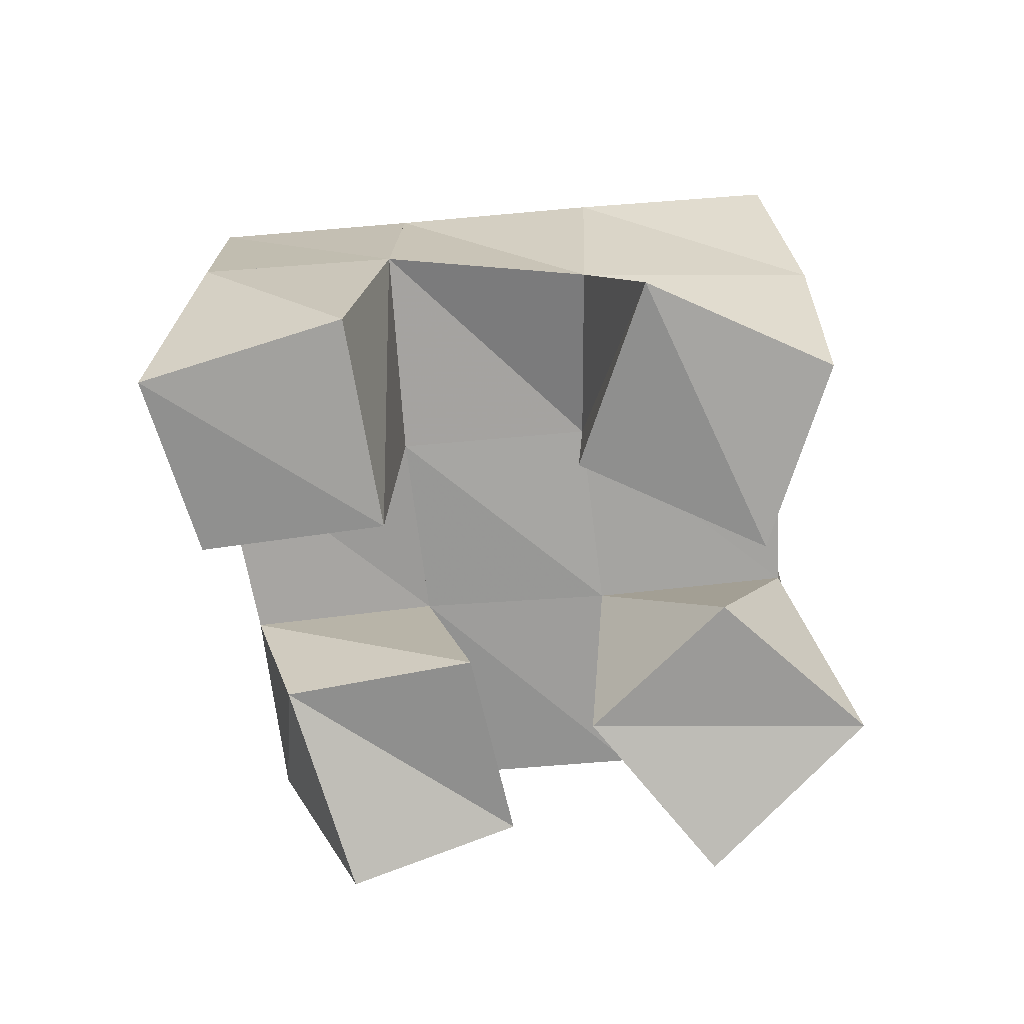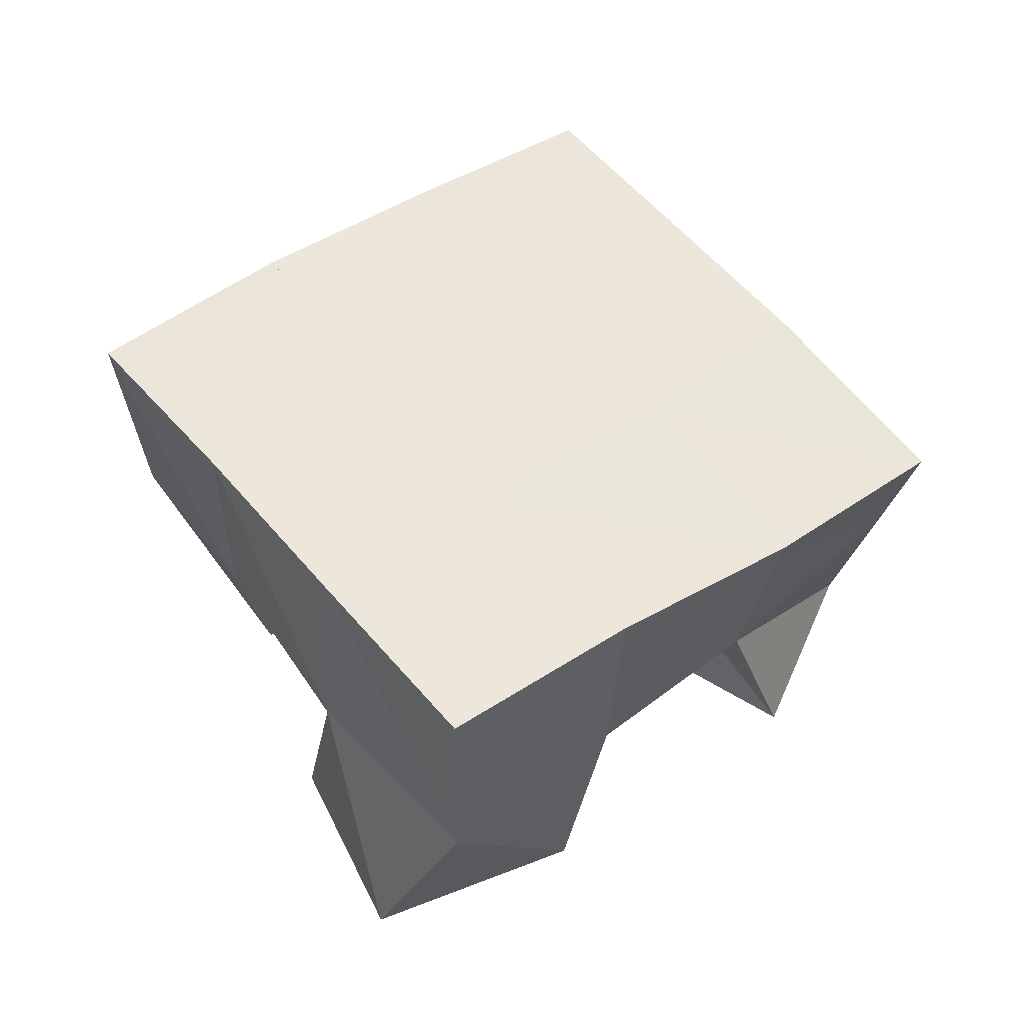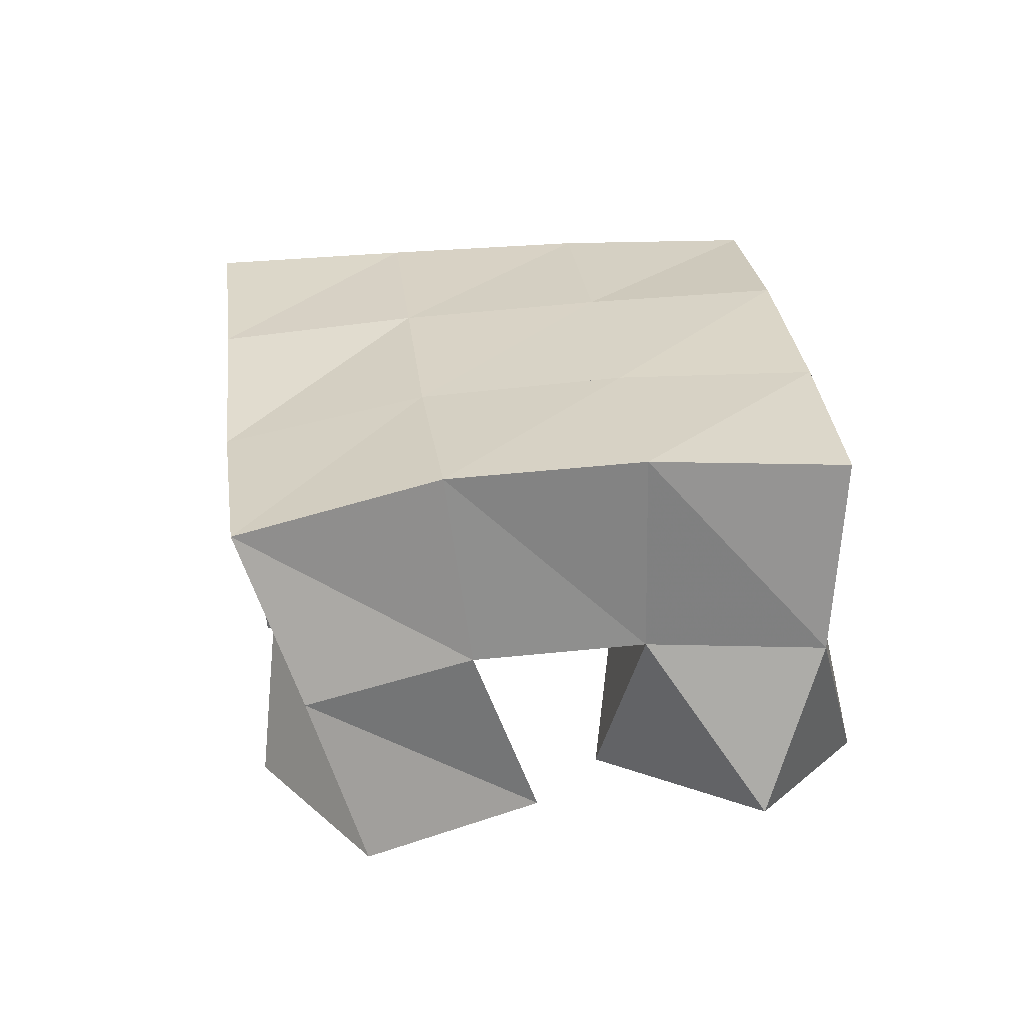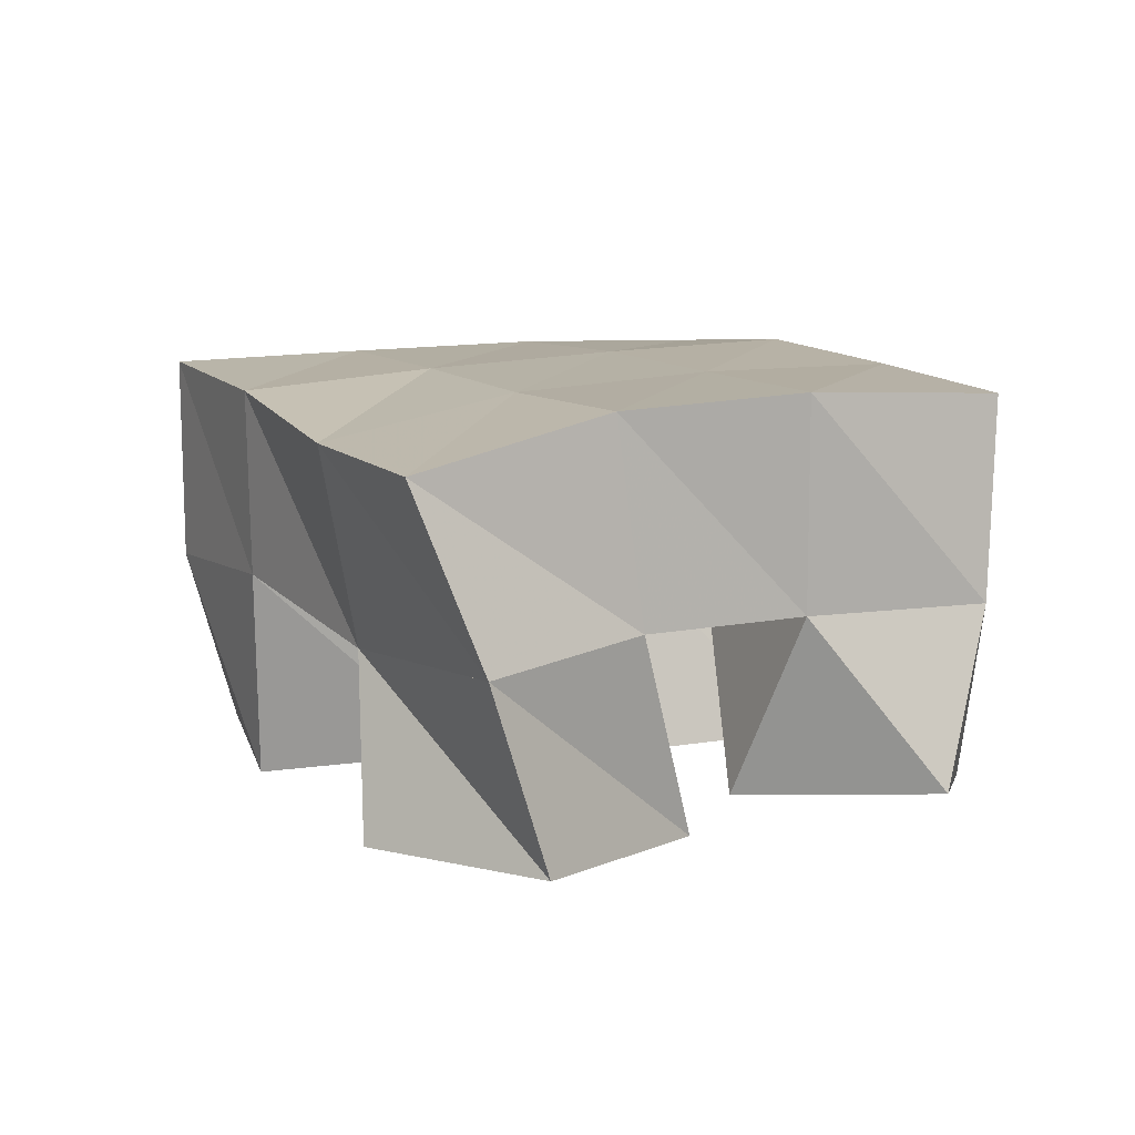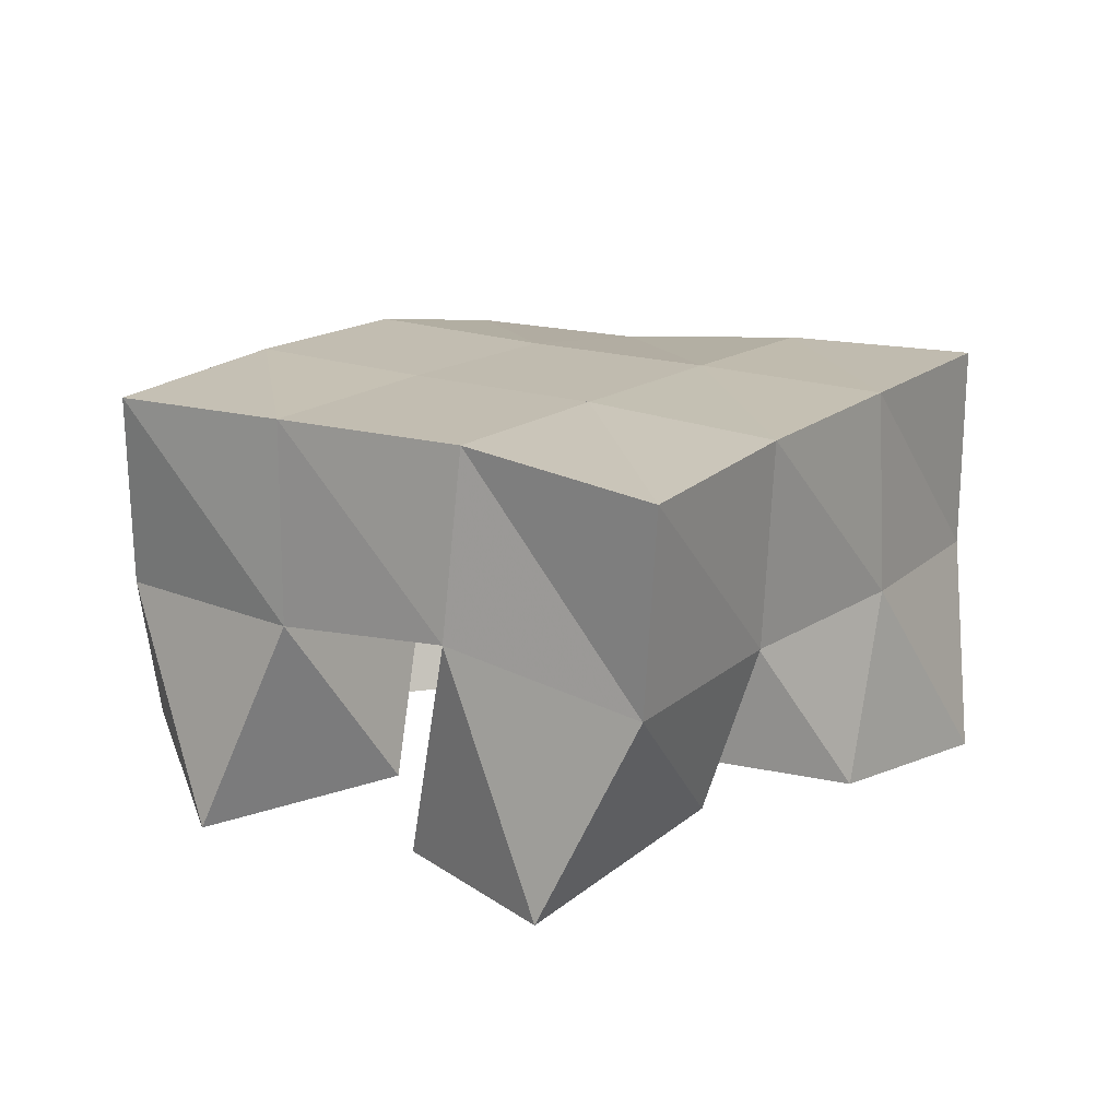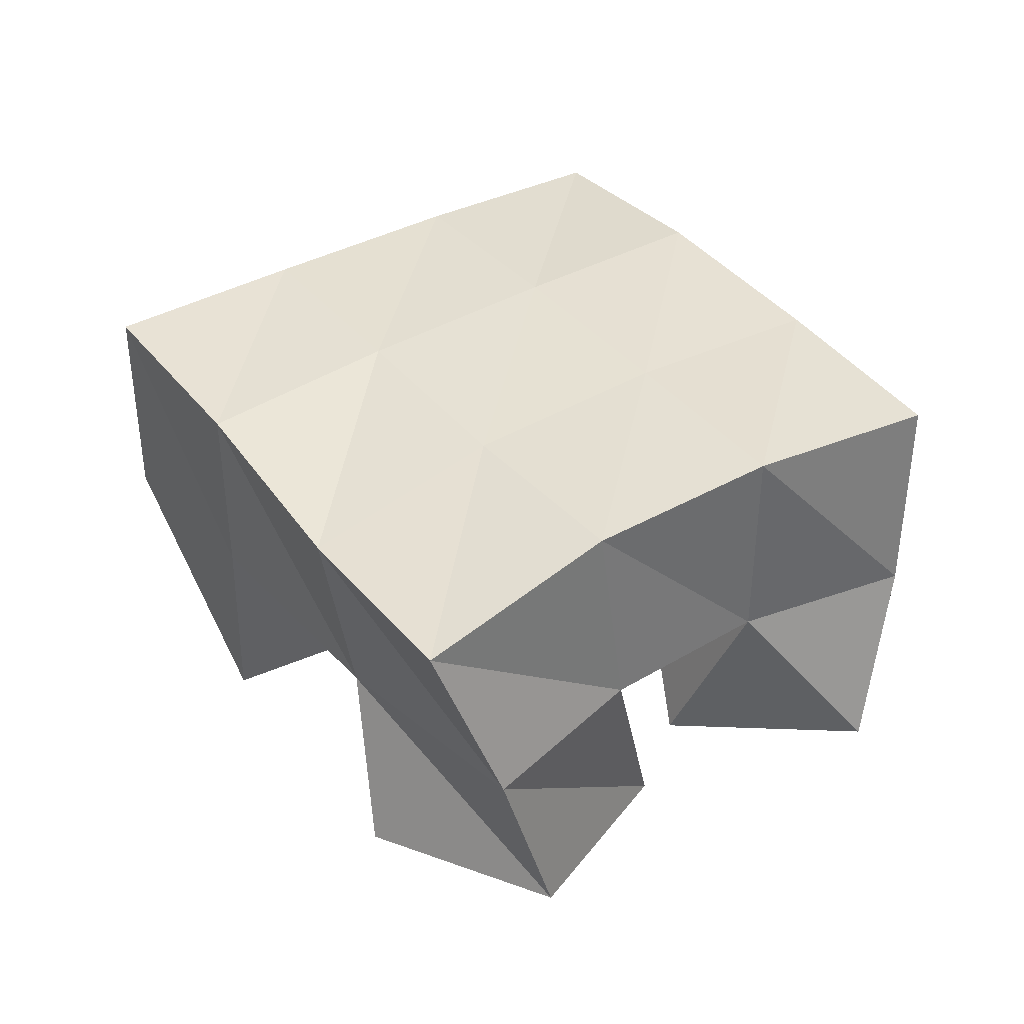
<metadata>
{"format":"obj","ext":"obj","renderer":"f3d","projection":"perspective","resolution":1024,"background":"white","views":[{"elev":-73.1,"azim":137.4,"up":"+Y"},{"elev":50.2,"azim":94.4,"up":"+Y"},{"elev":26.9,"azim":-144.6,"up":"+Y"},{"elev":9.7,"azim":-164.5,"up":"+Y"},{"elev":19.3,"azim":-13.9,"up":"+Y"},{"elev":36.7,"azim":-172.6,"up":"+Y"}]}
</metadata>
<code>
v 2.843 0.1006 -0.2323
v 2.854 0.146 -0.2411
v 2.892 0.1 -0.2158
v 2.898 0.1431 -0.2018
v 2.822 0.1 -0.1872
v 2.828 0.1509 -0.2065
v 2.87 0.108 -0.1691
v 2.866 0.1534 -0.1683
v 2.856 0.1 -0.1129
v 2.863 0.1561 -0.1012
v 2.883 0.1125 -0.0697
v 2.895 0.1534 -0.06537
v 2.816 0.1016 -0.0857
v 2.821 0.1603 -0.06789
v 2.836 0.1 -0.04537
v 2.858 0.1512 -0.03566
v 2.817 0.105 -0.1673
v 2.798 0.1507 -0.175
v 2.819 0.106 -0.1197
v 2.83 0.1527 -0.1373
v 2.765 0.1091 -0.1677
v 2.759 0.1515 -0.1515
v 2.769 0.1001 -0.1139
v 2.79 0.1539 -0.1052
v 2.941 0.1 -0.1584
v 2.938 0.1529 -0.1683
v 2.967 0.1027 -0.111
v 2.971 0.1511 -0.1329
v 2.897 0.1 -0.1253
v 2.899 0.153 -0.1323
v 2.926 0.1063 -0.08713
v 2.936 0.1533 -0.09577
v 2.87 0.1896 -0.2463
v 2.904 0.1915 -0.2101
v 2.834 0.2007 -0.2103
v 2.868 0.2005 -0.1746
v 2.797 0.2027 -0.1774
v 2.829 0.2033 -0.14
v 2.758 0.2006 -0.1466
v 2.791 0.2035 -0.1086
v 2.937 0.1988 -0.1712
v 2.901 0.2021 -0.1367
v 2.863 0.2045 -0.1023
v 2.826 0.2061 -0.06954
v 2.972 0.2019 -0.1332
v 2.935 0.2028 -0.09915
v 2.897 0.2036 -0.06463
v 2.859 0.2022 -0.03023
f 1 2 4
f 3 1 4
f 2 6 8
f 4 2 8
f 6 5 7
f 8 6 7
f 5 1 3
f 7 5 3
f 8 7 3
f 4 8 3
f 2 1 5
f 6 2 5
f 9 10 12
f 11 9 12
f 10 14 16
f 12 10 16
f 14 13 15
f 16 14 15
f 13 9 11
f 15 13 11
f 16 15 11
f 12 16 11
f 10 9 13
f 14 10 13
f 17 18 20
f 19 17 20
f 18 22 24
f 20 18 24
f 22 21 23
f 24 22 23
f 21 17 19
f 23 21 19
f 24 23 19
f 20 24 19
f 18 17 21
f 22 18 21
f 25 26 28
f 27 25 28
f 26 30 32
f 28 26 32
f 30 29 31
f 32 30 31
f 29 25 27
f 31 29 27
f 32 31 27
f 28 32 27
f 26 25 29
f 30 26 29
f 2 33 34
f 4 2 34
f 33 35 36
f 34 33 36
f 35 6 8
f 36 35 8
f 6 2 4
f 8 6 4
f 36 8 4
f 34 36 4
f 33 2 6
f 35 33 6
f 6 35 36
f 8 6 36
f 35 37 38
f 36 35 38
f 37 18 20
f 38 37 20
f 18 6 8
f 20 18 8
f 38 20 8
f 36 38 8
f 35 6 18
f 37 35 18
f 18 37 38
f 20 18 38
f 37 39 40
f 38 37 40
f 39 22 24
f 40 39 24
f 22 18 20
f 24 22 20
f 40 24 20
f 38 40 20
f 37 18 22
f 39 37 22
f 4 34 41
f 26 4 41
f 34 36 42
f 41 34 42
f 36 8 30
f 42 36 30
f 8 4 26
f 30 8 26
f 42 30 26
f 41 42 26
f 34 4 8
f 36 34 8
f 8 36 42
f 30 8 42
f 36 38 43
f 42 36 43
f 38 20 10
f 43 38 10
f 20 8 30
f 10 20 30
f 43 10 30
f 42 43 30
f 36 8 20
f 38 36 20
f 20 38 43
f 10 20 43
f 38 40 44
f 43 38 44
f 40 24 14
f 44 40 14
f 24 20 10
f 14 24 10
f 44 14 10
f 43 44 10
f 38 20 24
f 40 38 24
f 26 41 45
f 28 26 45
f 41 42 46
f 45 41 46
f 42 30 32
f 46 42 32
f 30 26 28
f 32 30 28
f 46 32 28
f 45 46 28
f 41 26 30
f 42 41 30
f 30 42 46
f 32 30 46
f 42 43 47
f 46 42 47
f 43 10 12
f 47 43 12
f 10 30 32
f 12 10 32
f 47 12 32
f 46 47 32
f 42 30 10
f 43 42 10
f 10 43 47
f 12 10 47
f 43 44 48
f 47 43 48
f 44 14 16
f 48 44 16
f 14 10 12
f 16 14 12
f 48 16 12
f 47 48 12
f 43 10 14
f 44 43 14

</code>
